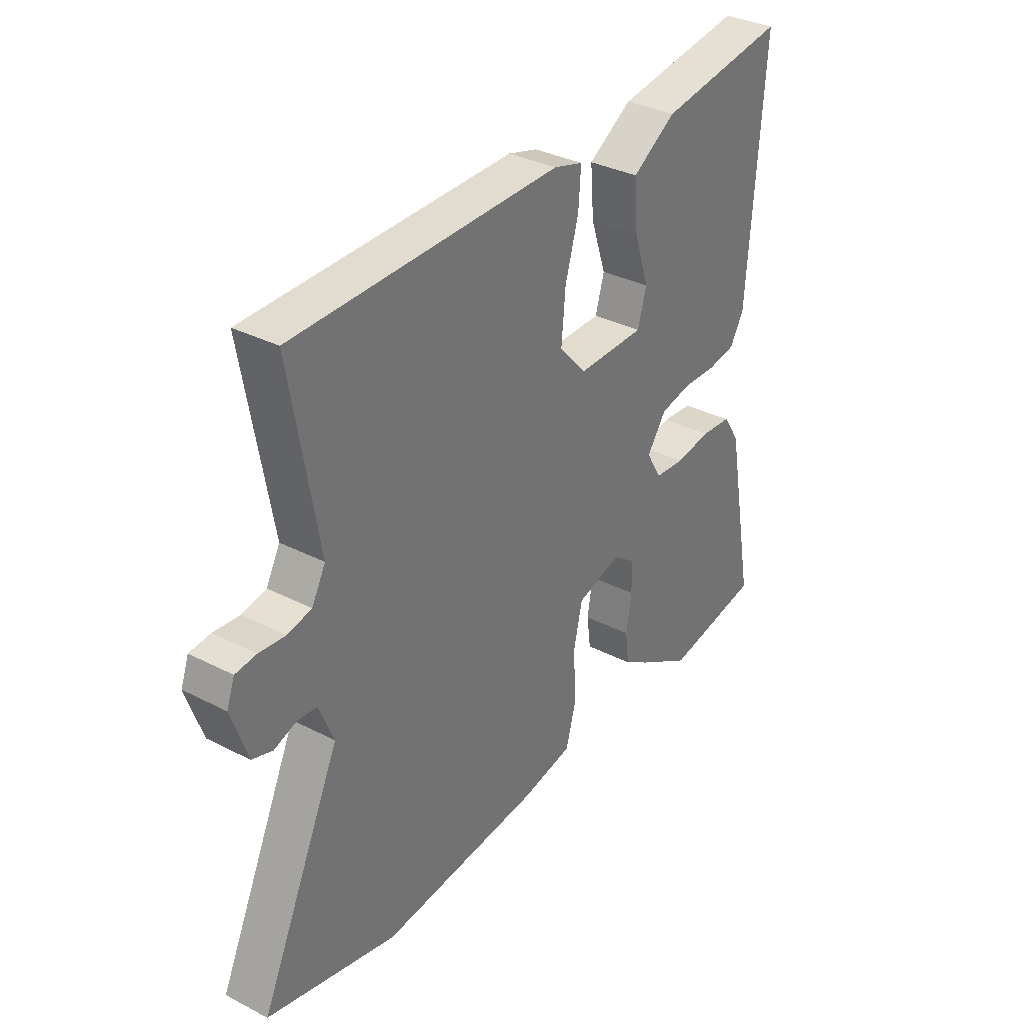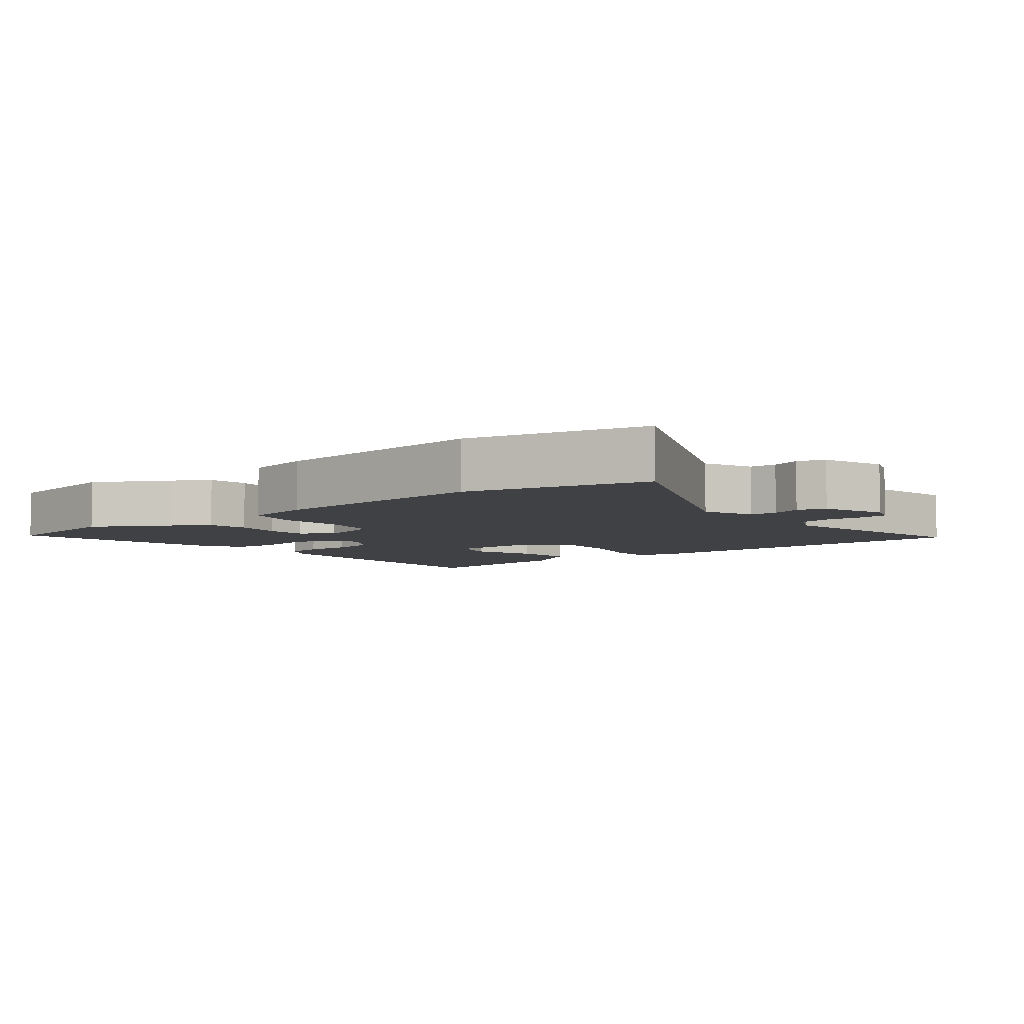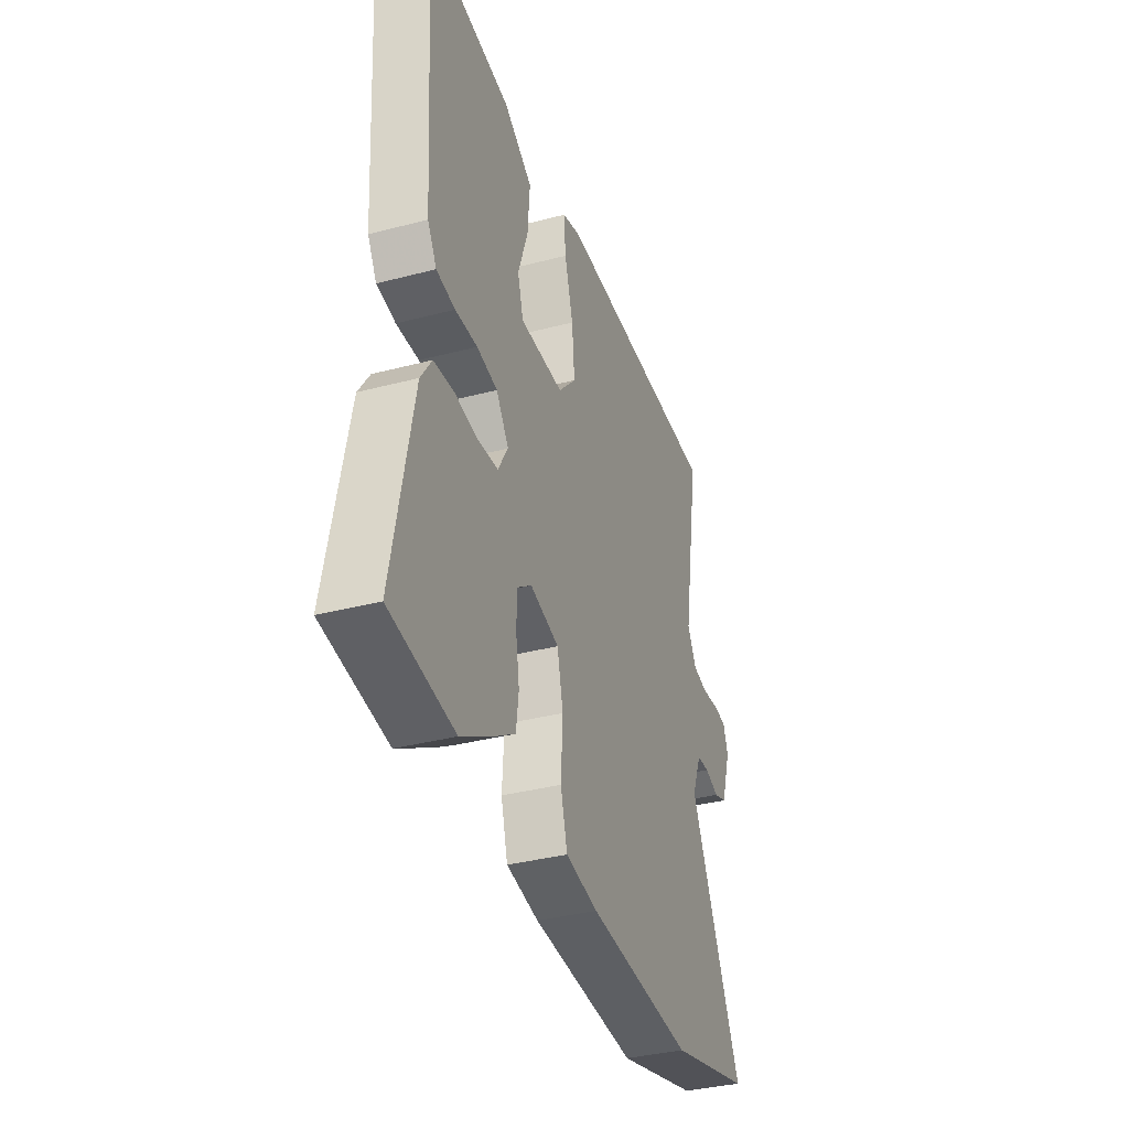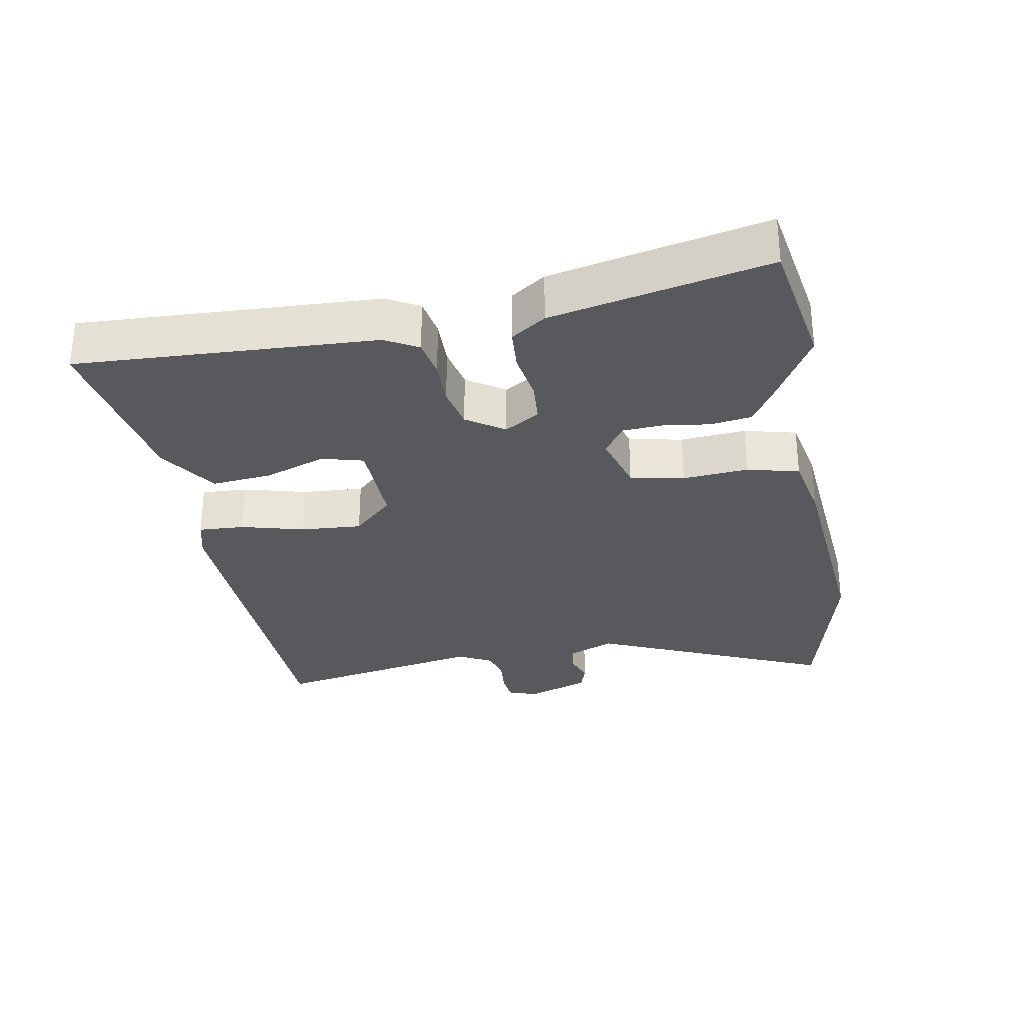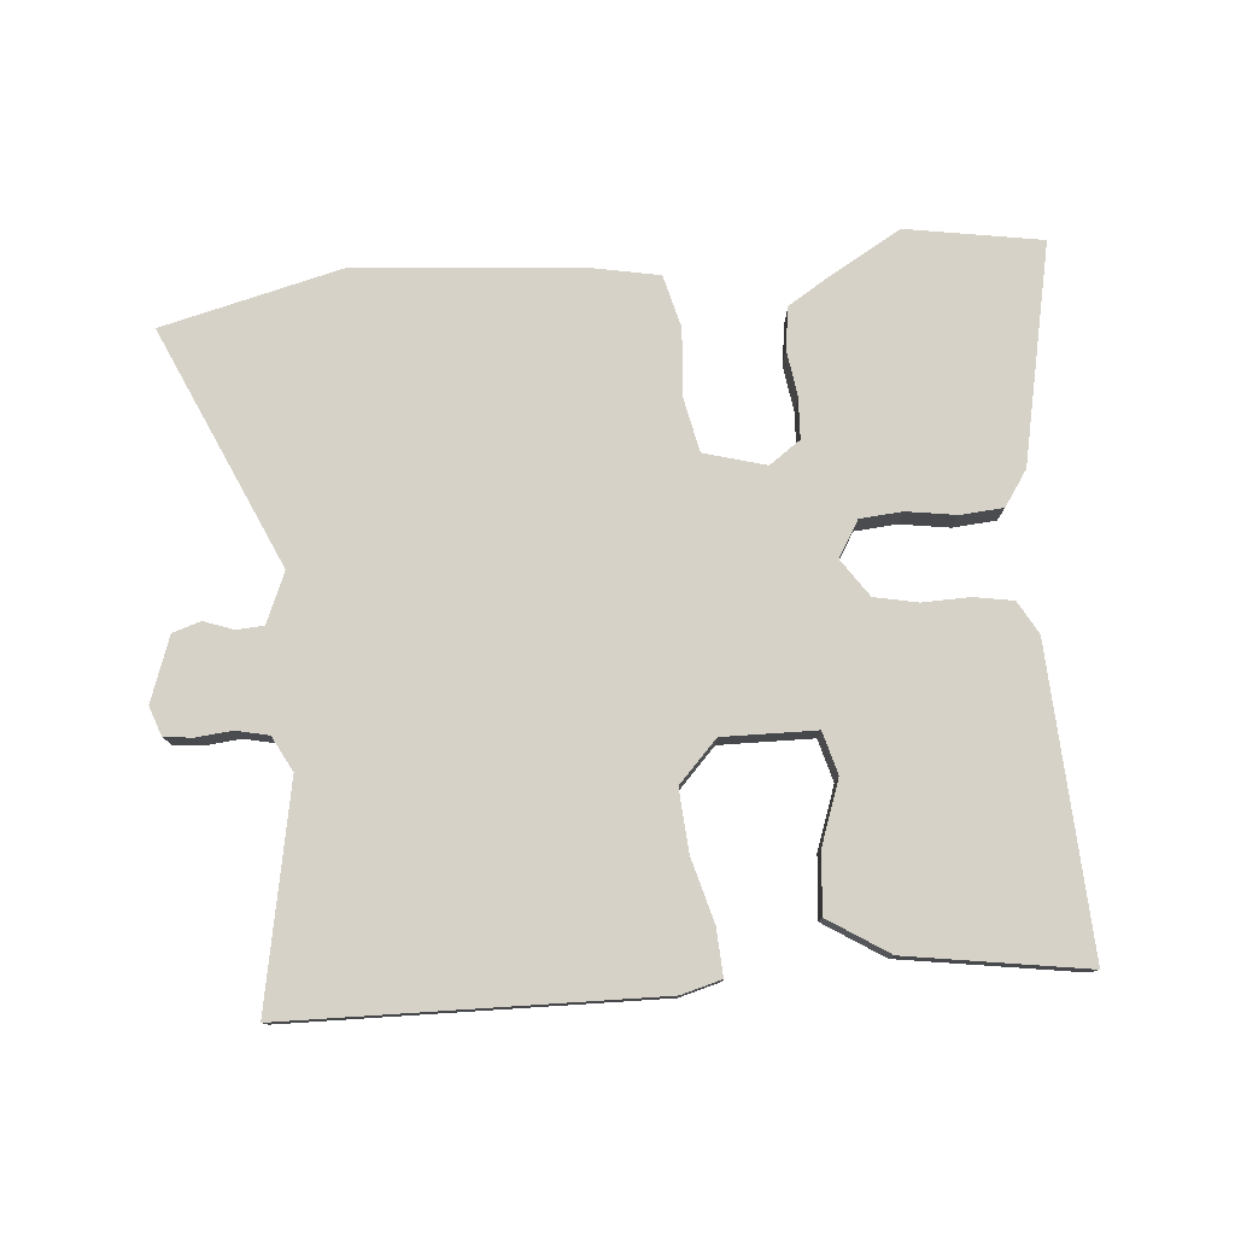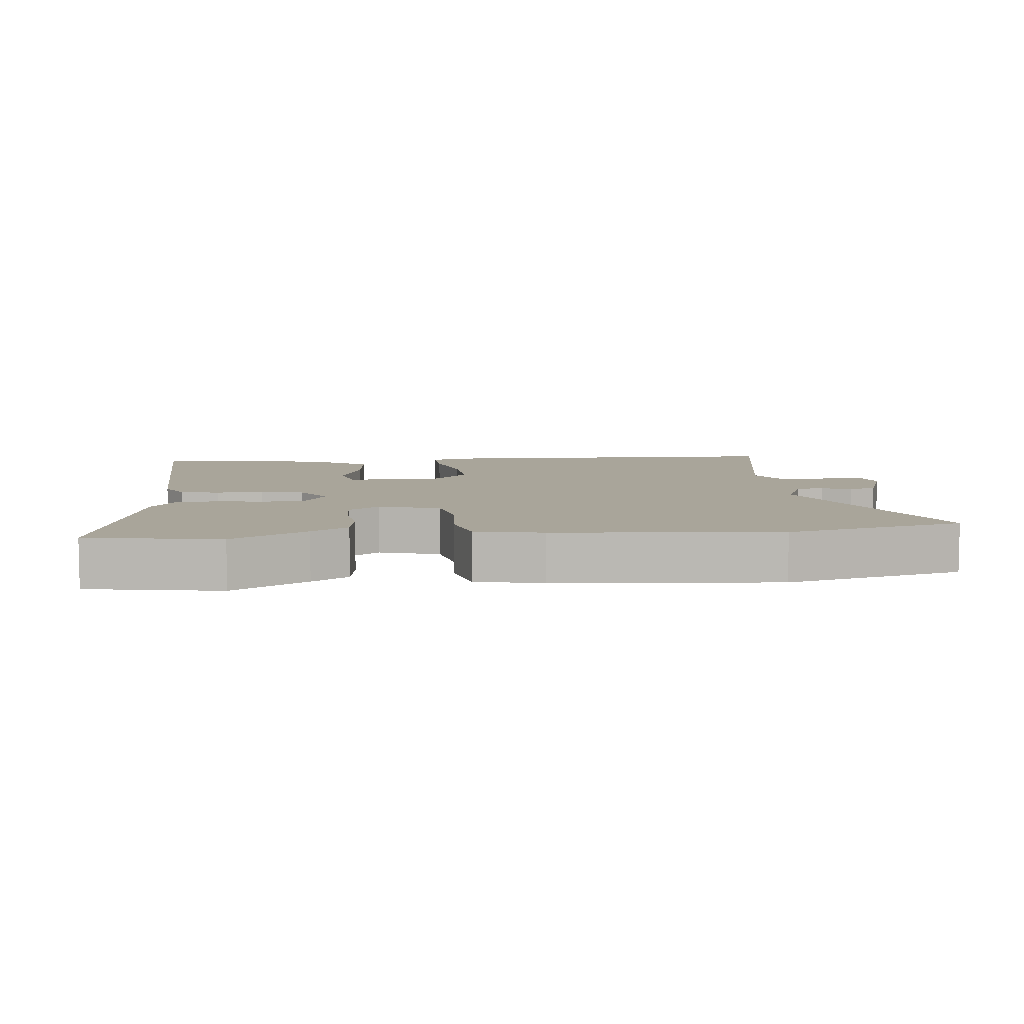
<metadata>
{"format":"obj","ext":"obj","renderer":"f3d","projection":"perspective","resolution":1024,"background":"white","views":[{"elev":34.1,"azim":-55.2,"up":"+Z"},{"elev":-5.8,"azim":-139.9,"up":"+Y"},{"elev":-36.1,"azim":108.9,"up":"+Z"},{"elev":-30.0,"azim":101.5,"up":"+Y"},{"elev":78.1,"azim":-3.9,"up":"+Y"},{"elev":7.5,"azim":175.3,"up":"+Y"}]}
</metadata>
<code>
v 0.537 0.07 -0.494
v 0.338 0.07 -0.524
v 0.228 0.07 -0.458
v 0.174 0.07 -0.423
v 0.166 0.07 -0.362
v 0.177 0.07 -0.293
v 0.175 0.07 -0.233
v 0.13 0.07 -0.2
v 0.039 0.07 -0.224
v 0.021 0.07 -0.304
v 0.027 0.07 -0.402
v 0.006 0.07 -0.479
v -0.095 0.07 -0.497
v -0.427 0.07 -0.519
v -0.689 0.07 -0.45
v -0.525 0.07 -0.1
v -0.555 0.07 -0.026
v -0.595 0.07 -0.023
v -0.639 0.07 -0.038
v -0.68 0.07 -0.024
v -0.712 0.07 0.071
v -0.696 0.07 0.114
v -0.654 0.07 0.118
v -0.601 0.07 0.112
v -0.553 0.07 0.122
v -0.525 0.07 0.173
v -0.58 0.07 0.493
v -0.043 0.07 0.495
v 0.016 0.07 0.478
v 0.011 0.07 0.409
v -0.016 0.07 0.316
v -0.024 0.07 0.225
v 0.032 0.07 0.164
v 0.169 0.07 0.164
v 0.187 0.07 0.226
v 0.156 0.07 0.318
v 0.149 0.07 0.408
v 0.238 0.07 0.463
v 0.5 0.07 0.499
v 0.47 0.07 0.056
v 0.442 0.07 0.008
v 0.384 0.07 -0.001
v 0.315 0.07 0.002
v 0.251 0.07 -0.01
v 0.212 0.07 -0.065
v 0.243 0.07 -0.118
v 0.305 0.07 -0.124
v 0.378 0.07 -0.114
v 0.441 0.07 -0.12
v 0.475 0.07 -0.172
v 0.537 0 -0.494
v 0.338 0 -0.524
v 0.228 0 -0.458
v 0.174 0 -0.423
v 0.166 0 -0.362
v 0.177 0 -0.293
v 0.175 0 -0.233
v 0.13 0 -0.2
v 0.039 0 -0.224
v 0.021 0 -0.304
v 0.027 0 -0.402
v 0.006 0 -0.479
v -0.095 0 -0.497
v -0.427 0 -0.519
v -0.689 0 -0.45
v -0.525 0 -0.1
v -0.555 0 -0.026
v -0.595 0 -0.023
v -0.639 0 -0.038
v -0.68 0 -0.024
v -0.712 0 0.071
v -0.696 0 0.114
v -0.654 0 0.118
v -0.601 0 0.112
v -0.553 0 0.122
v -0.525 0 0.173
v -0.58 0 0.493
v -0.043 0 0.495
v 0.016 0 0.478
v 0.011 0 0.409
v -0.016 0 0.316
v -0.024 0 0.225
v 0.032 0 0.164
v 0.169 0 0.164
v 0.187 0 0.226
v 0.156 0 0.318
v 0.149 0 0.408
v 0.238 0 0.463
v 0.5 0 0.499
v 0.47 0 0.056
v 0.442 0 0.008
v 0.384 0 -0.001
v 0.315 0 0.002
v 0.251 0 -0.01
v 0.212 0 -0.065
v 0.243 0 -0.118
v 0.305 0 -0.124
v 0.378 0 -0.114
v 0.441 0 -0.12
v 0.475 0 -0.172
f 47 48 49 50
f 46 47 50 1
f 40 41 42 43
f 40 43 44
f 39 40 44
f 38 39 44 45
f 35 36 37 38
f 28 29 30 31
f 26 27 28 31
f 25 26 31 32
f 24 25 32 33
f 22 23 24
f 21 22 24
f 18 19 20 21
f 17 18 21 24
f 16 17 24 33
f 10 11 12 13
f 9 10 13 14
f 3 4 5 6
f 3 6 7
f 46 1 2 3
f 45 46 3 7
f 35 38 45 7
f 15 16 33 34
f 9 14 15 34
f 8 9 34
f 7 8 34 35
f 100 99 98 97
f 51 100 97 96
f 93 92 91 90
f 94 93 90
f 94 90 89
f 95 94 89 88
f 88 87 86 85
f 81 80 79 78
f 81 78 77 76
f 82 81 76 75
f 83 82 75 74
f 74 73 72
f 74 72 71
f 71 70 69 68
f 74 71 68 67
f 83 74 67 66
f 63 62 61 60
f 64 63 60 59
f 56 55 54 53
f 57 56 53
f 53 52 51 96
f 57 53 96 95
f 57 95 88 85
f 84 83 66 65
f 84 65 64 59
f 84 59 58
f 85 84 58 57
f 1 51 52 2
f 2 52 53 3
f 3 53 54 4
f 4 54 55 5
f 5 55 56 6
f 6 56 57 7
f 7 57 58 8
f 8 58 59 9
f 9 59 60 10
f 10 60 61 11
f 11 61 62 12
f 12 62 63 13
f 13 63 64 14
f 14 64 65 15
f 15 65 66 16
f 16 66 67 17
f 17 67 68 18
f 18 68 69 19
f 19 69 70 20
f 20 70 71 21
f 21 71 72 22
f 22 72 73 23
f 23 73 74 24
f 24 74 75 25
f 25 75 76 26
f 26 76 77 27
f 27 77 78 28
f 28 78 79 29
f 29 79 80 30
f 30 80 81 31
f 31 81 82 32
f 32 82 83 33
f 33 83 84 34
f 34 84 85 35
f 35 85 86 36
f 36 86 87 37
f 37 87 88 38
f 38 88 89 39
f 39 89 90 40
f 40 90 91 41
f 41 91 92 42
f 42 92 93 43
f 43 93 94 44
f 44 94 95 45
f 45 95 96 46
f 46 96 97 47
f 47 97 98 48
f 48 98 99 49
f 49 99 100 50
f 50 100 51 1

</code>
